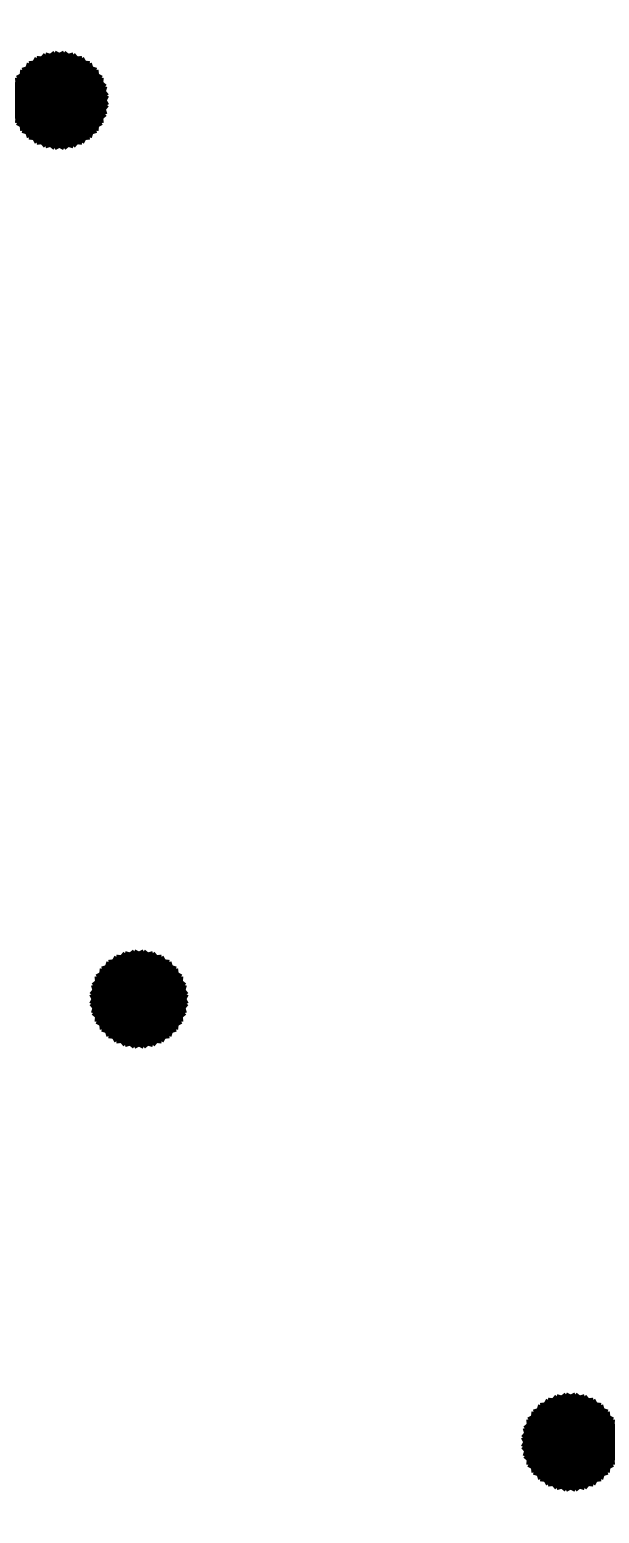
<metadata>
{"format":"dxf","ext":"dxf","renderer":"ezdxf+matplotlib","layout":"modelspace","background":"white","min_lineweight":24,"dpi":150}
</metadata>
<code>
0
SECTION
2
ENTITIES
0
LINE
8
0
10
-15.63
20
180.7
11
-14.97
21
180.9
0
LINE
8
0
10
-14.97
20
180.9
11
-14.37
21
181.3
0
LINE
8
0
10
-14.37
20
181.3
11
-13.84
21
181.7
0
LINE
8
0
10
-13.84
20
181.7
11
-13.4
21
182.2
0
LINE
8
0
10
-13.4
20
182.2
11
-13.08
21
182.8
0
LINE
8
0
10
-13.08
20
182.8
11
-12.88
21
183.5
0
LINE
8
0
10
-12.88
20
183.5
11
-12.81
21
184.2
0
LINE
8
0
10
-12.81
20
184.2
11
-12.88
21
184.9
0
LINE
8
0
10
-12.88
20
184.9
11
-13.08
21
185.5
0
LINE
8
0
10
-13.08
20
185.5
11
-13.4
21
186.1
0
LINE
8
0
10
-13.4
20
186.1
11
-13.84
21
186.6
0
LINE
8
0
10
-13.84
20
186.6
11
-14.37
21
187.1
0
LINE
8
0
10
-14.37
20
187.1
11
-14.97
21
187.4
0
LINE
8
0
10
-14.97
20
187.4
11
-15.63
21
187.6
0
LINE
8
0
10
-15.63
20
187.6
11
-16.31
21
187.7
0
LINE
8
0
10
-16.31
20
187.7
11
-16.99
21
187.6
0
LINE
8
0
10
-16.99
20
187.6
11
-17.65
21
187.4
0
LINE
8
0
10
-17.65
20
187.4
11
-18.25
21
187.1
0
LINE
8
0
10
-18.25
20
187.1
11
-18.78
21
186.6
0
LINE
8
0
10
-18.78
20
186.6
11
-19.22
21
186.1
0
LINE
8
0
10
-19.22
20
186.1
11
-19.54
21
185.5
0
LINE
8
0
10
-19.54
20
185.5
11
-19.74
21
184.9
0
LINE
8
0
10
-19.74
20
184.9
11
-19.81
21
184.2
0
LINE
8
0
10
-19.81
20
184.2
11
-19.74
21
183.5
0
LINE
8
0
10
-19.74
20
183.5
11
-19.54
21
182.8
0
LINE
8
0
10
-19.54
20
182.8
11
-19.22
21
182.2
0
LINE
8
0
10
-19.22
20
182.2
11
-18.78
21
181.7
0
LINE
8
0
10
-18.78
20
181.7
11
-18.25
21
181.3
0
LINE
8
0
10
-18.25
20
181.3
11
-17.65
21
180.9
0
LINE
8
0
10
-17.65
20
180.9
11
-16.99
21
180.7
0
LINE
8
0
10
-16.99
20
180.7
11
-16.31
21
180.7
0
LINE
8
0
10
-16.31
20
180.7
11
-15.63
21
180.7
0
LINE
8
0
10
0.6828
20
-3.433
11
1.339
21
-3.234
0
LINE
8
0
10
1.339
20
-3.234
11
1.944
21
-2.91
0
LINE
8
0
10
1.944
20
-2.91
11
2.475
21
-2.475
0
LINE
8
0
10
2.475
20
-2.475
11
2.91
21
-1.944
0
LINE
8
0
10
2.91
20
-1.944
11
3.234
21
-1.339
0
LINE
8
0
10
3.234
20
-1.339
11
3.433
21
-0.6828
0
LINE
8
0
10
3.433
20
-0.6828
11
3.5
21
0
0
LINE
8
0
10
3.5
20
0
11
3.433
21
0.6828
0
LINE
8
0
10
3.433
20
0.6828
11
3.234
21
1.339
0
LINE
8
0
10
3.234
20
1.339
11
2.91
21
1.944
0
LINE
8
0
10
2.91
20
1.944
11
2.475
21
2.475
0
LINE
8
0
10
2.475
20
2.475
11
1.944
21
2.91
0
LINE
8
0
10
1.944
20
2.91
11
1.339
21
3.234
0
LINE
8
0
10
1.339
20
3.234
11
0.6828
21
3.433
0
LINE
8
0
10
0.6828
20
3.433
11
0
21
3.5
0
LINE
8
0
10
0
20
3.5
11
-0.6828
21
3.433
0
LINE
8
0
10
-0.6828
20
3.433
11
-1.339
21
3.234
0
LINE
8
0
10
-1.339
20
3.234
11
-1.944
21
2.91
0
LINE
8
0
10
-1.944
20
2.91
11
-2.475
21
2.475
0
LINE
8
0
10
-2.475
20
2.475
11
-2.91
21
1.944
0
LINE
8
0
10
-2.91
20
1.944
11
-3.234
21
1.339
0
LINE
8
0
10
-3.234
20
1.339
11
-3.433
21
0.6828
0
LINE
8
0
10
-3.433
20
0.6828
11
-3.5
21
0
0
LINE
8
0
10
-3.5
20
0
11
-3.433
21
-0.6828
0
LINE
8
0
10
-3.433
20
-0.6828
11
-3.234
21
-1.339
0
LINE
8
0
10
-3.234
20
-1.339
11
-2.91
21
-1.944
0
LINE
8
0
10
-2.91
20
-1.944
11
-2.475
21
-2.475
0
LINE
8
0
10
-2.475
20
-2.475
11
-1.944
21
-2.91
0
LINE
8
0
10
-1.944
20
-2.91
11
-1.339
21
-3.234
0
LINE
8
0
10
-1.339
20
-3.234
11
-0.6828
21
-3.433
0
LINE
8
0
10
-0.6828
20
-3.433
11
0
21
-3.5
0
LINE
8
0
10
0
20
-3.5
11
0.6828
21
-3.433
0
LINE
8
0
10
89.15
20
-94.22
11
89.81
21
-94.02
0
LINE
8
0
10
89.81
20
-94.02
11
90.41
21
-93.7
0
LINE
8
0
10
90.41
20
-93.7
11
90.94
21
-93.27
0
LINE
8
0
10
90.94
20
-93.27
11
91.38
21
-92.73
0
LINE
8
0
10
91.38
20
-92.73
11
91.7
21
-92.13
0
LINE
8
0
10
91.7
20
-92.13
11
91.9
21
-91.47
0
LINE
8
0
10
91.9
20
-91.47
11
91.97
21
-90.79
0
LINE
8
0
10
91.97
20
-90.79
11
91.9
21
-90.11
0
LINE
8
0
10
91.9
20
-90.11
11
91.7
21
-89.45
0
LINE
8
0
10
91.7
20
-89.45
11
91.38
21
-88.85
0
LINE
8
0
10
91.38
20
-88.85
11
90.94
21
-88.32
0
LINE
8
0
10
90.94
20
-88.32
11
90.41
21
-87.88
0
LINE
8
0
10
90.41
20
-87.88
11
89.81
21
-87.56
0
LINE
8
0
10
89.81
20
-87.56
11
89.15
21
-87.36
0
LINE
8
0
10
89.15
20
-87.36
11
88.47
21
-87.29
0
LINE
8
0
10
88.47
20
-87.29
11
87.78
21
-87.36
0
LINE
8
0
10
87.78
20
-87.36
11
87.13
21
-87.56
0
LINE
8
0
10
87.13
20
-87.56
11
86.52
21
-87.88
0
LINE
8
0
10
86.52
20
-87.88
11
85.99
21
-88.32
0
LINE
8
0
10
85.99
20
-88.32
11
85.56
21
-88.85
0
LINE
8
0
10
85.56
20
-88.85
11
85.23
21
-89.45
0
LINE
8
0
10
85.23
20
-89.45
11
85.03
21
-90.11
0
LINE
8
0
10
85.03
20
-90.11
11
84.97
21
-90.79
0
LINE
8
0
10
84.97
20
-90.79
11
85.03
21
-91.47
0
LINE
8
0
10
85.03
20
-91.47
11
85.23
21
-92.13
0
LINE
8
0
10
85.23
20
-92.13
11
85.56
21
-92.73
0
LINE
8
0
10
85.56
20
-92.73
11
85.99
21
-93.27
0
LINE
8
0
10
85.99
20
-93.27
11
86.52
21
-93.7
0
LINE
8
0
10
86.52
20
-93.7
11
87.13
21
-94.02
0
LINE
8
0
10
87.13
20
-94.02
11
87.78
21
-94.22
0
LINE
8
0
10
87.78
20
-94.22
11
88.47
21
-94.29
0
LINE
8
0
10
88.47
20
-94.29
11
89.15
21
-94.22
0
ENDSEC
0
EOF

</code>
